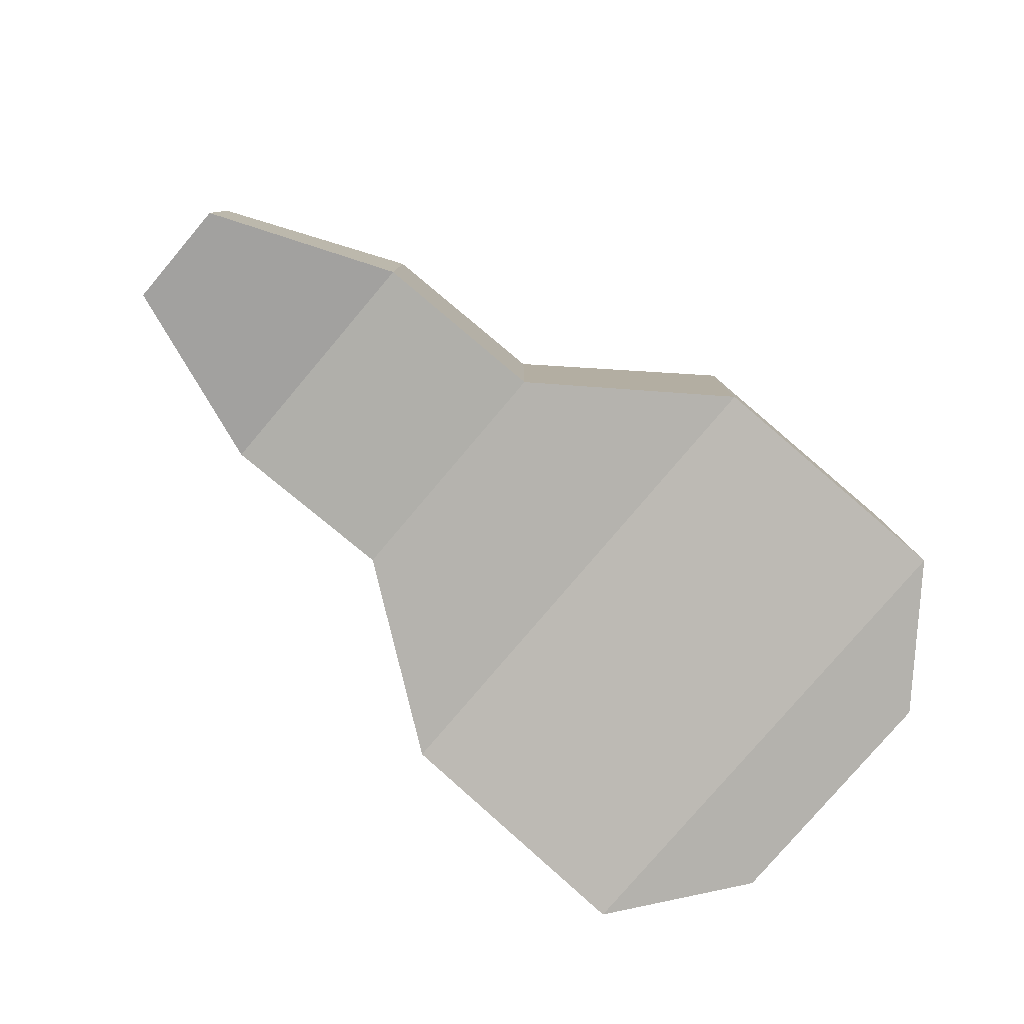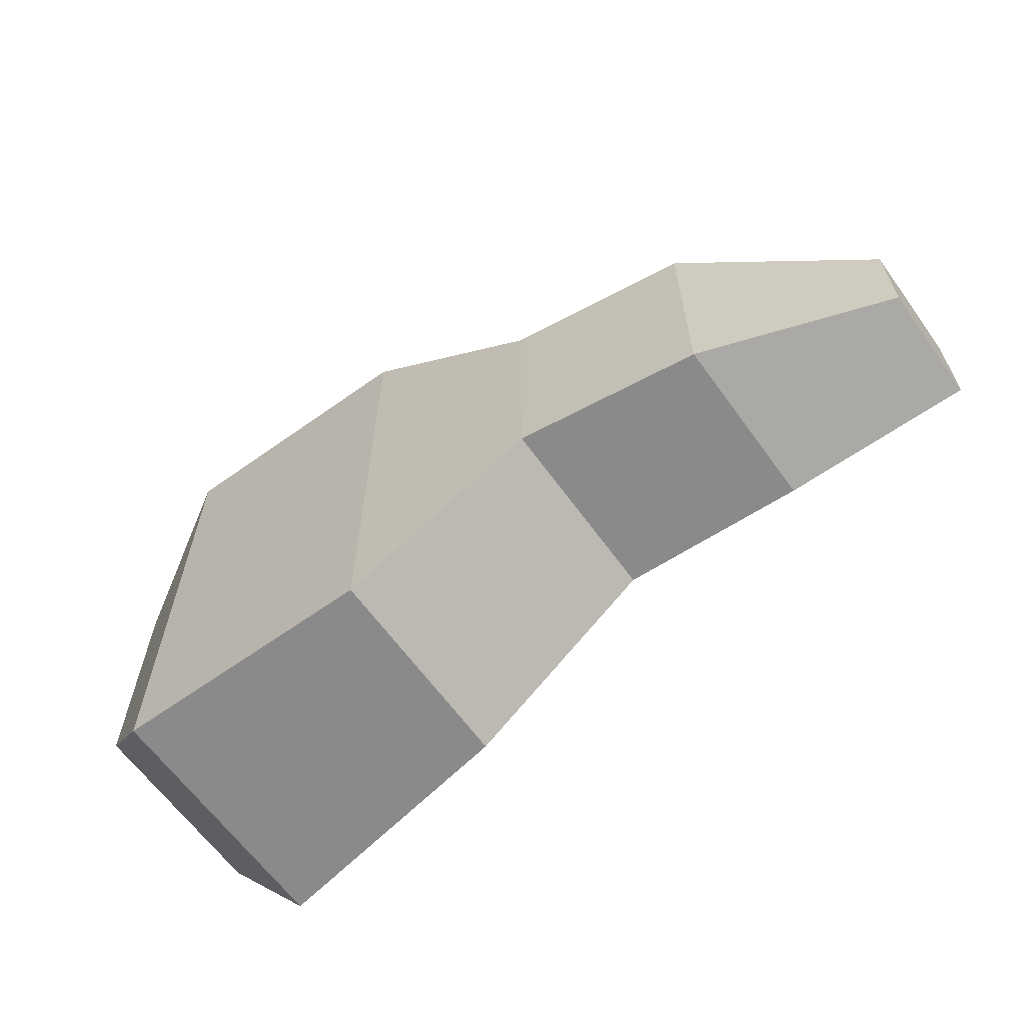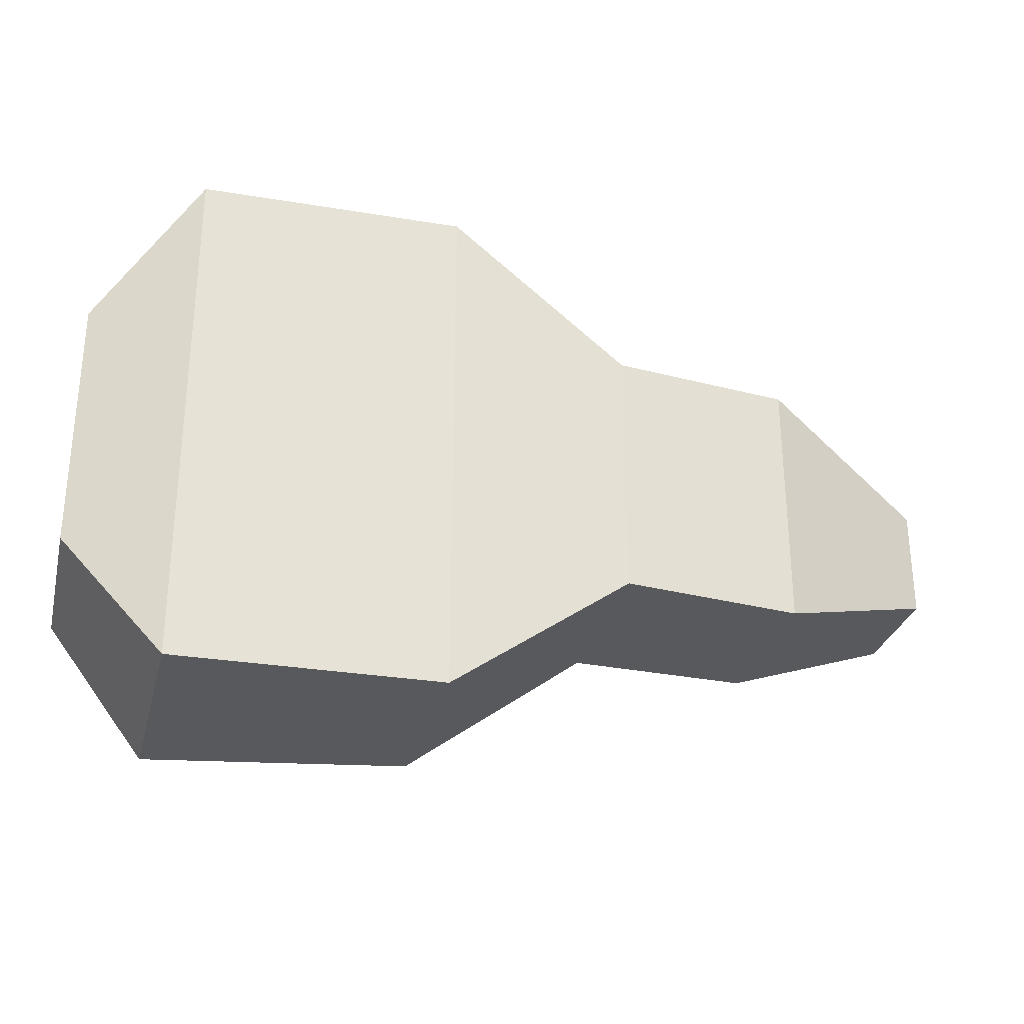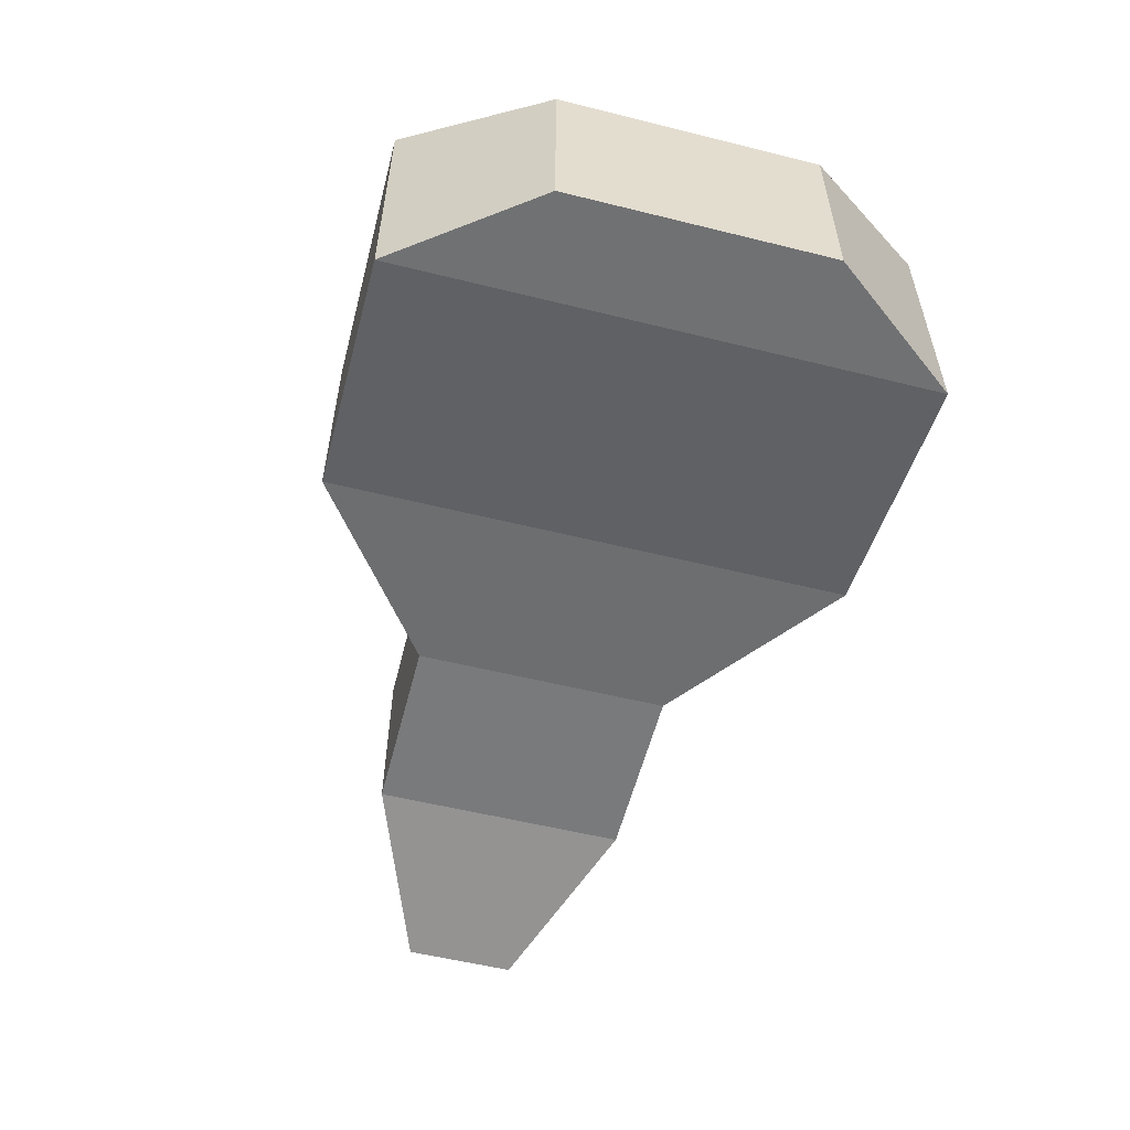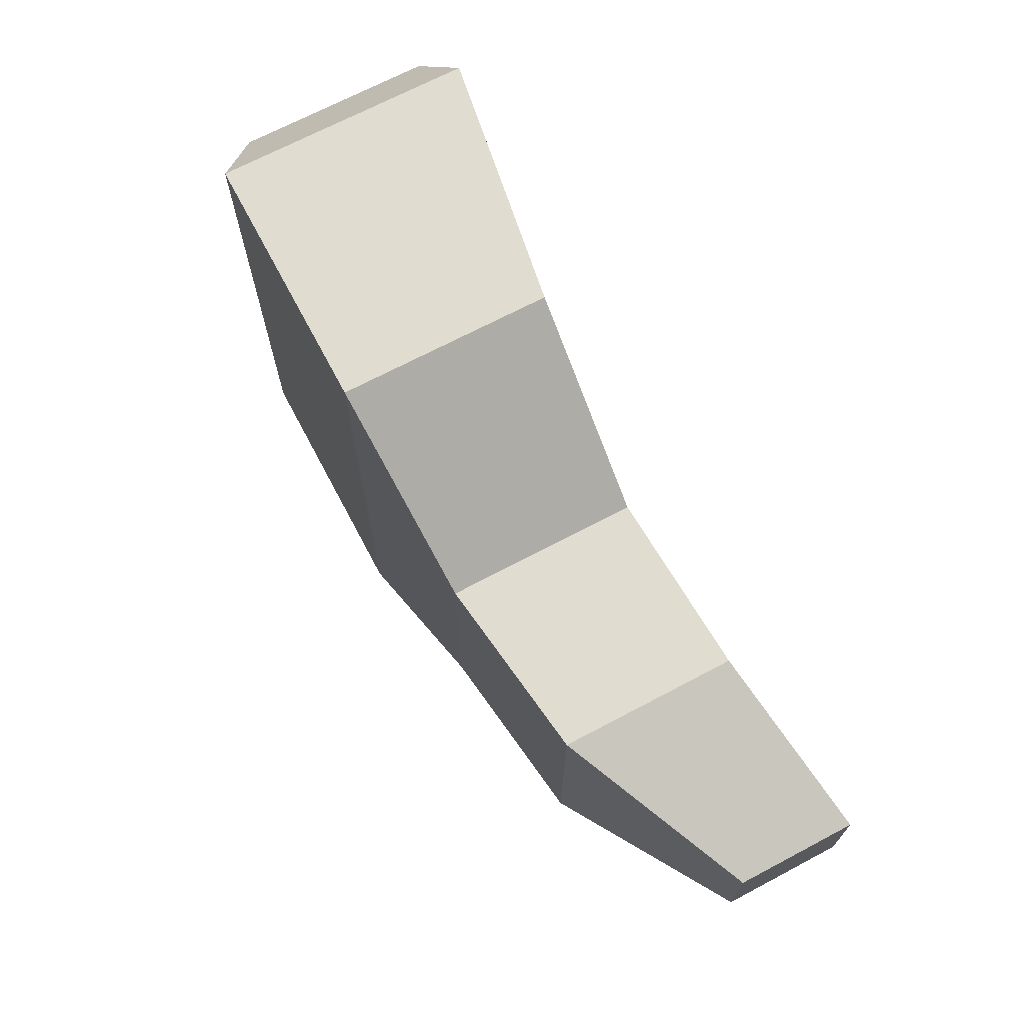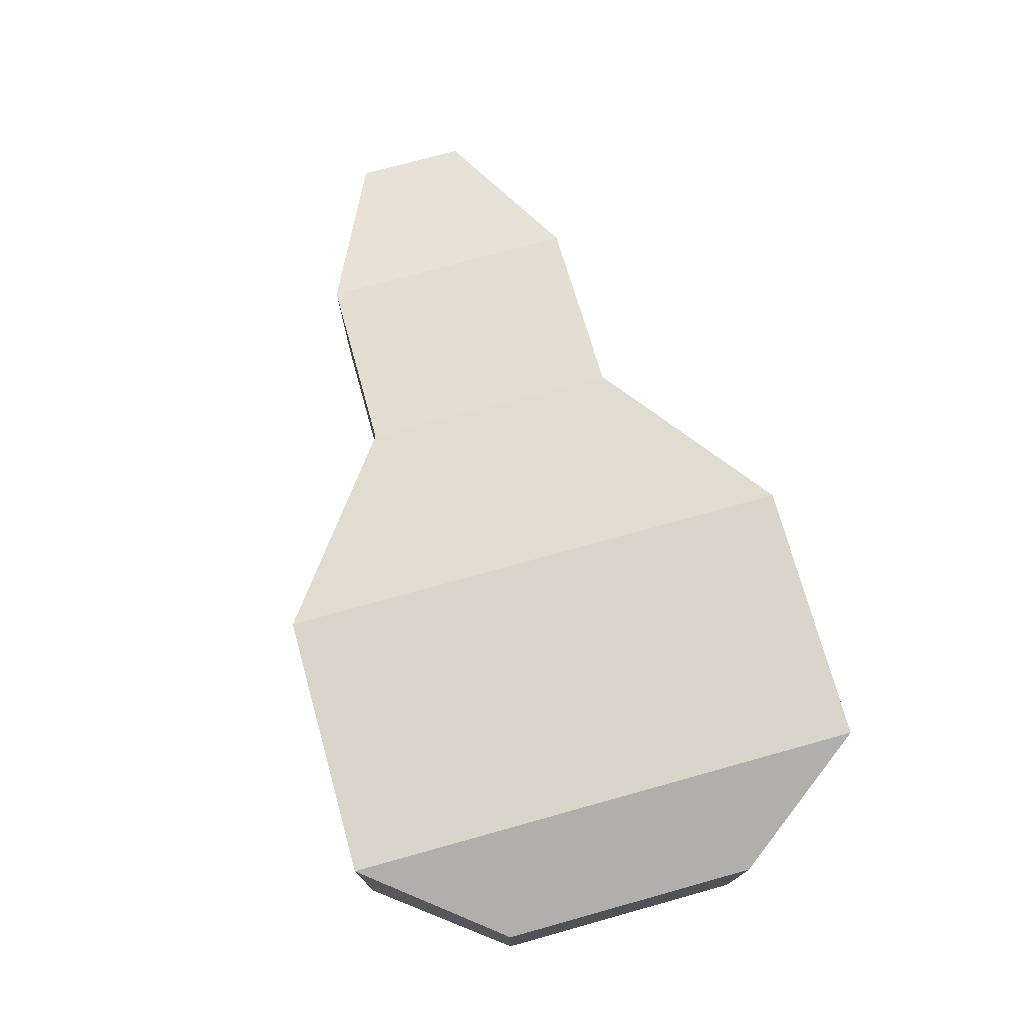
<metadata>
{"format":"obj","ext":"obj","renderer":"f3d","projection":"perspective","resolution":1024,"background":"white","views":[{"elev":-79.6,"azim":-40.3,"up":"+Y"},{"elev":-63.5,"azim":-144.2,"up":"+Z"},{"elev":-29.2,"azim":166.2,"up":"+Z"},{"elev":-55.1,"azim":75.3,"up":"+Y"},{"elev":69.5,"azim":-117.9,"up":"+Z"},{"elev":74.2,"azim":74.5,"up":"+Y"}]}
</metadata>
<code>
o Programmer
v -0.2135 -0.06 -0.02591
v -0.2135 -0.003912 -0.02591
v 0.2135 -0.06 -0.06
v 0.2135 0.03388 -0.06
v 0.166 -0.06 -0.1229
v 0.04271 -0.03901 -0.1229
v -0.04271 -0.03765 -0.06
v -0.1281 -0.04211 -0.06
v -0.1281 0.04048 -0.06
v -0.04271 0.05168 -0.06
v 0.04271 0.06 -0.1229
v 0.166 0.06 -0.1229
v -0.2135 -0.06 0
v -0.2135 -0.003912 0
v 0.2135 -0.06 0
v 0.2135 0.03388 0
v 0.166 0.06 0
v 0.04271 0.06 0
v -0.04271 0.05168 0
v -0.1281 0.04048 0
v -0.1281 -0.04211 0
v -0.04271 -0.03765 0
v 0.04271 -0.03901 0
v 0.166 -0.06 0
v -0.2135 -0.06 0.02591
v -0.2135 -0.003912 0.02591
v 0.2135 -0.06 0.06
v 0.2135 0.03388 0.06
v 0.166 -0.06 0.1229
v 0.04271 -0.03901 0.1229
v -0.04271 -0.03765 0.06
v -0.1281 -0.04211 0.06
v -0.1281 0.04048 0.06
v -0.04271 0.05168 0.06
v 0.04271 0.06 0.1229
v 0.166 0.06 0.1229
f 13 14 2 1
f 5 12 4 3
f 1 2 9 8
f 8 9 10 7
f 7 10 11 6
f 6 11 12 5
f 6 5 24 23
f 7 6 23 22
f 8 7 22 21
f 10 9 20 19
f 11 10 19 18
f 12 11 18 17
f 4 12 17 16
f 3 4 16 15
f 5 3 15 24
f 9 2 14 20
f 1 8 21 13
f 13 25 26 14
f 29 27 28 36
f 25 32 33 26
f 32 31 34 33
f 31 30 35 34
f 30 29 36 35
f 30 23 24 29
f 31 22 23 30
f 32 21 22 31
f 34 19 20 33
f 35 18 19 34
f 36 17 18 35
f 28 16 17 36
f 27 15 16 28
f 29 24 15 27
f 33 20 14 26
f 25 13 21 32

</code>
